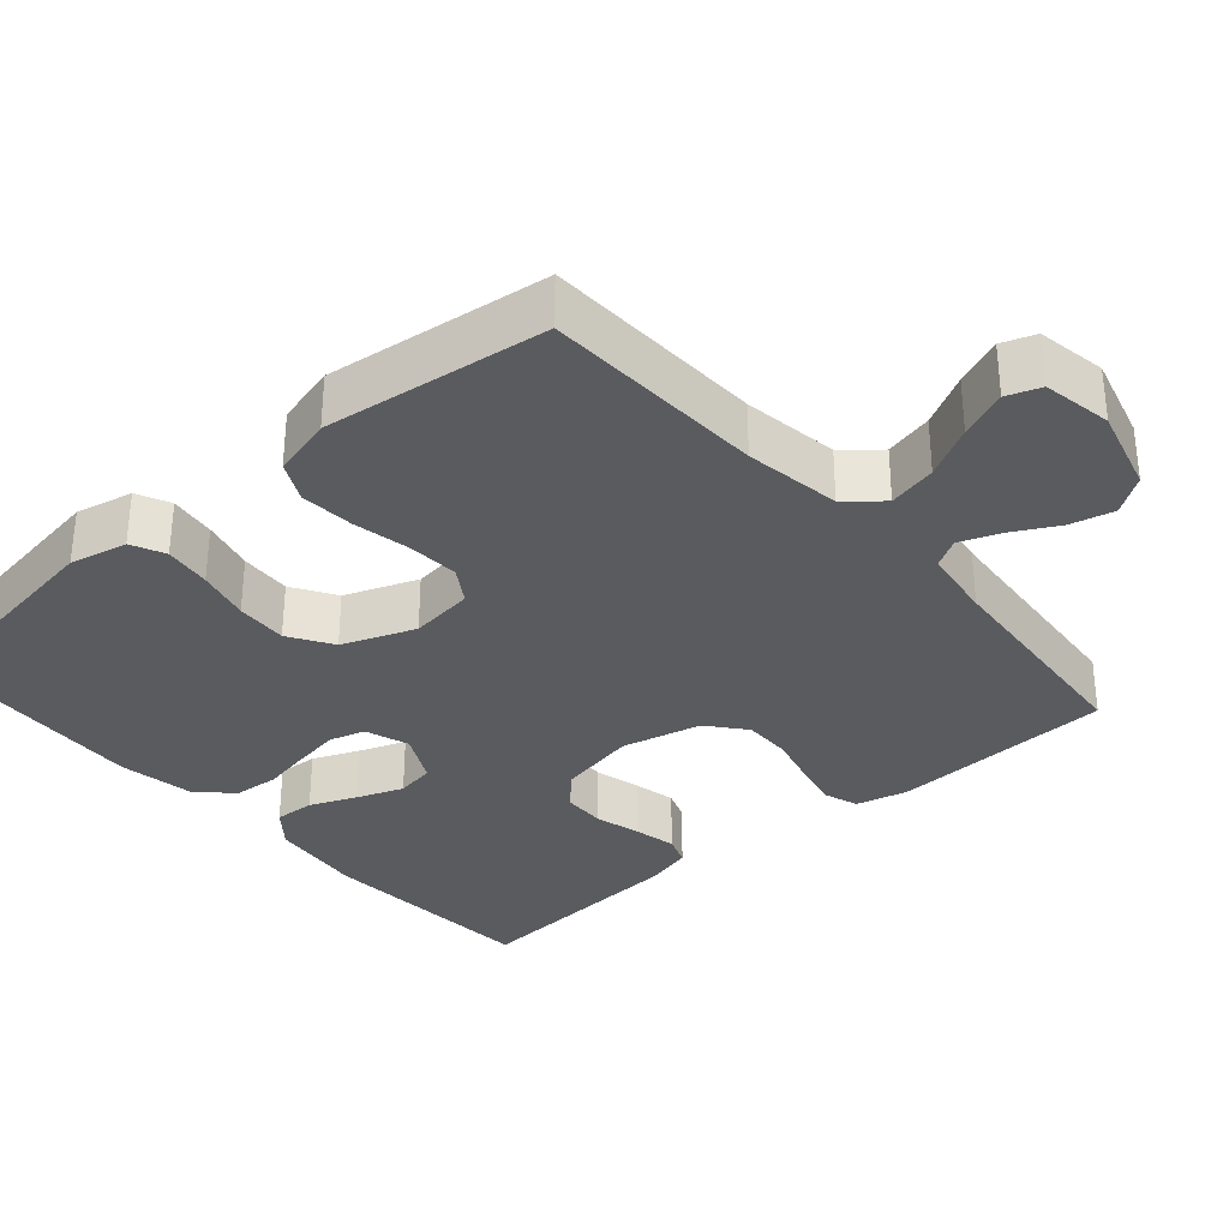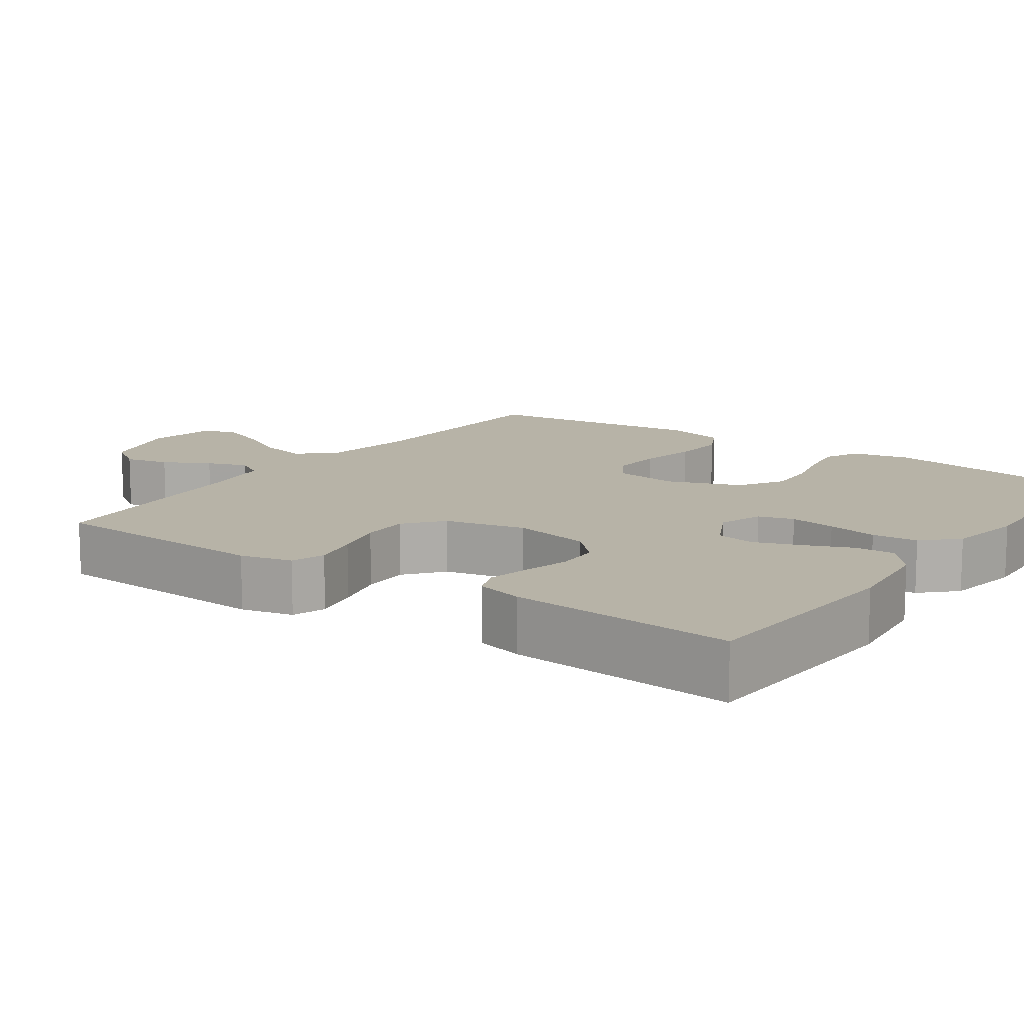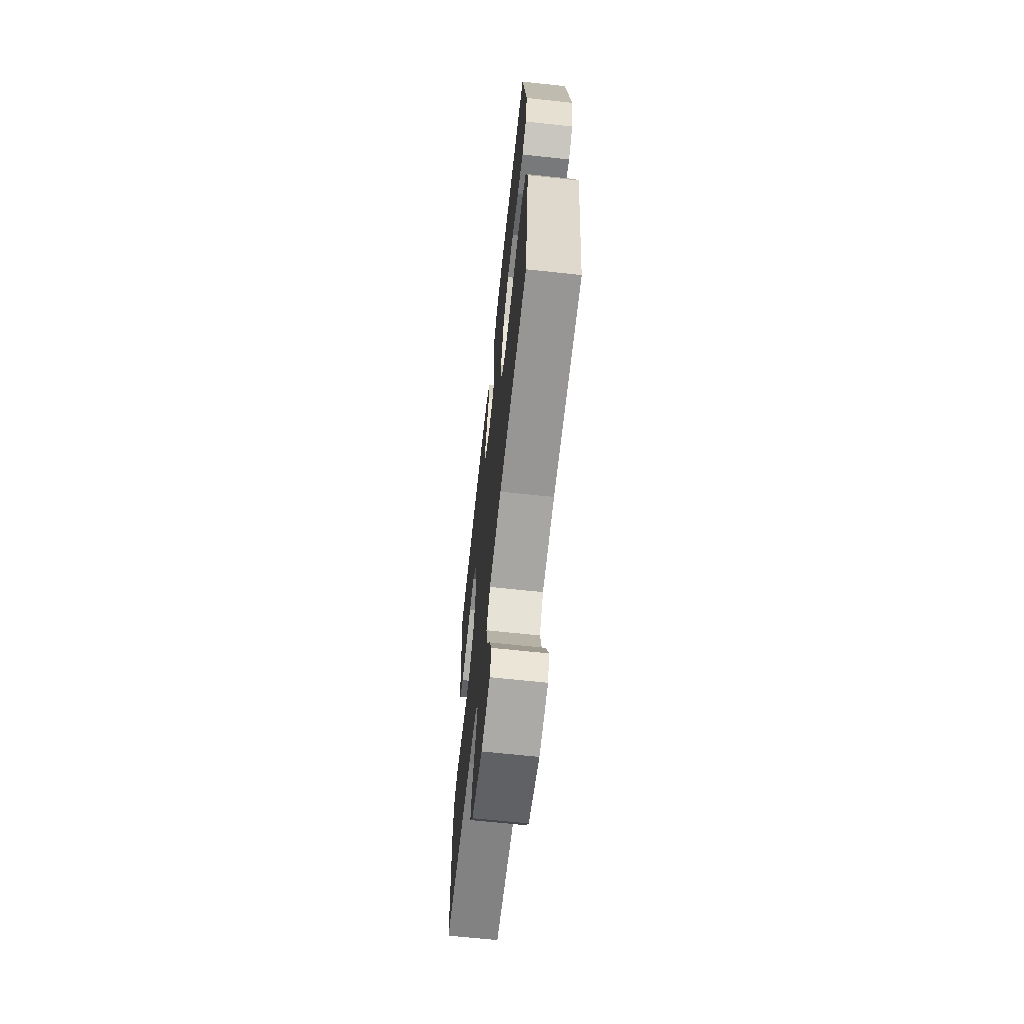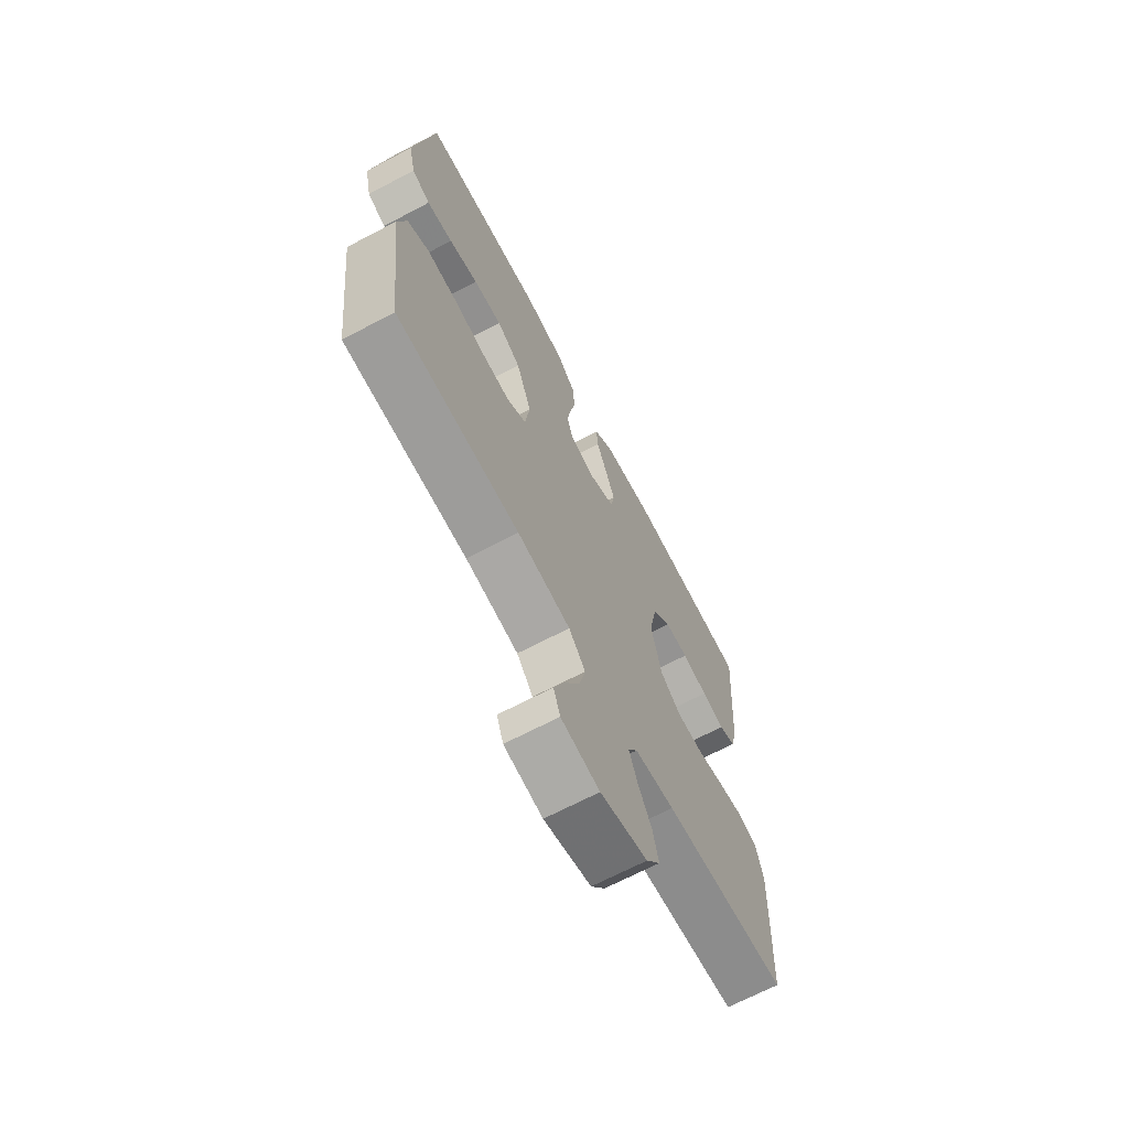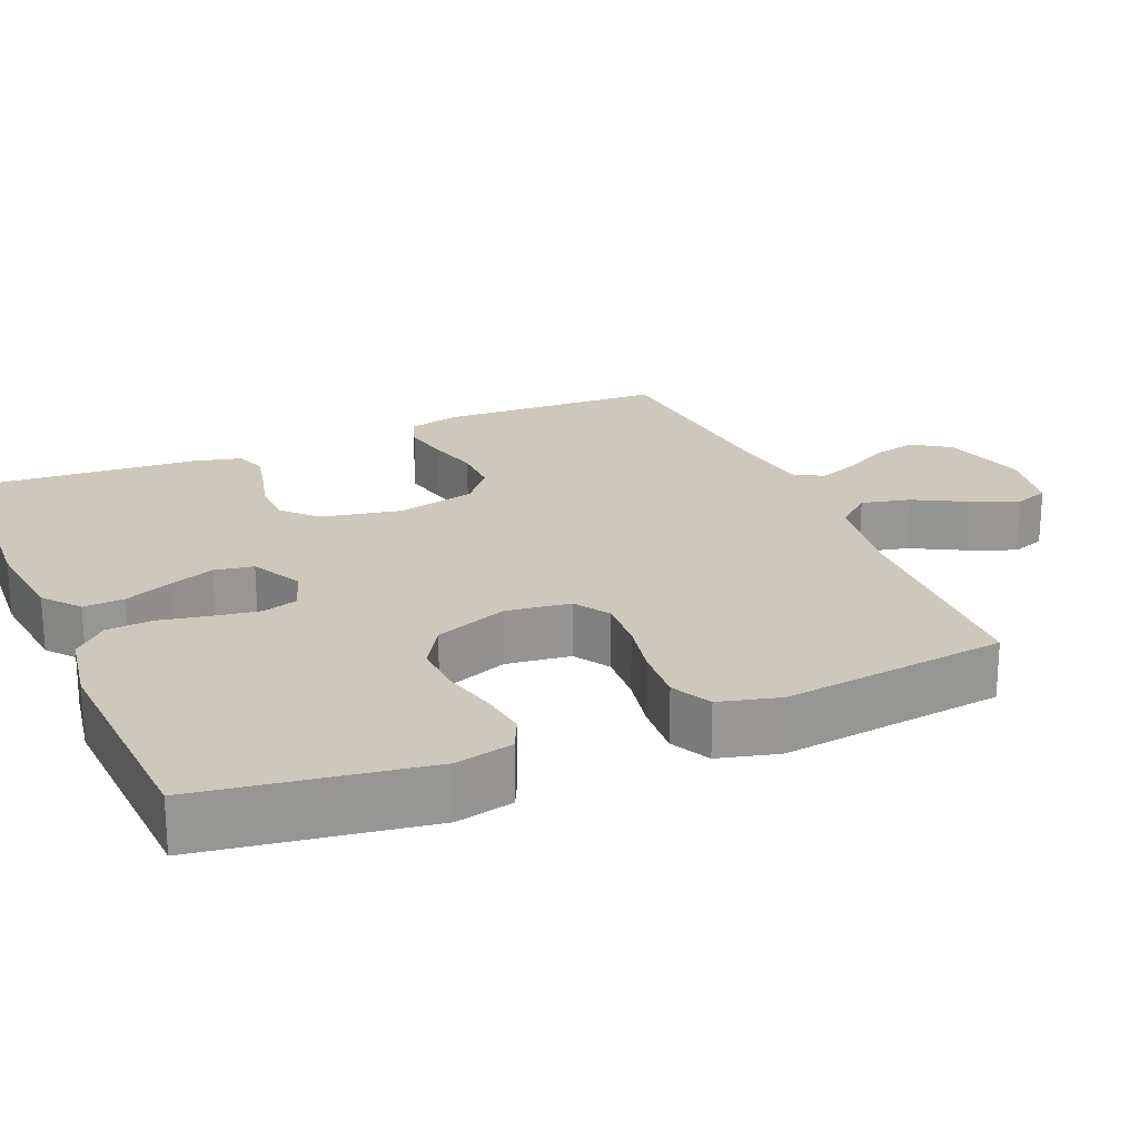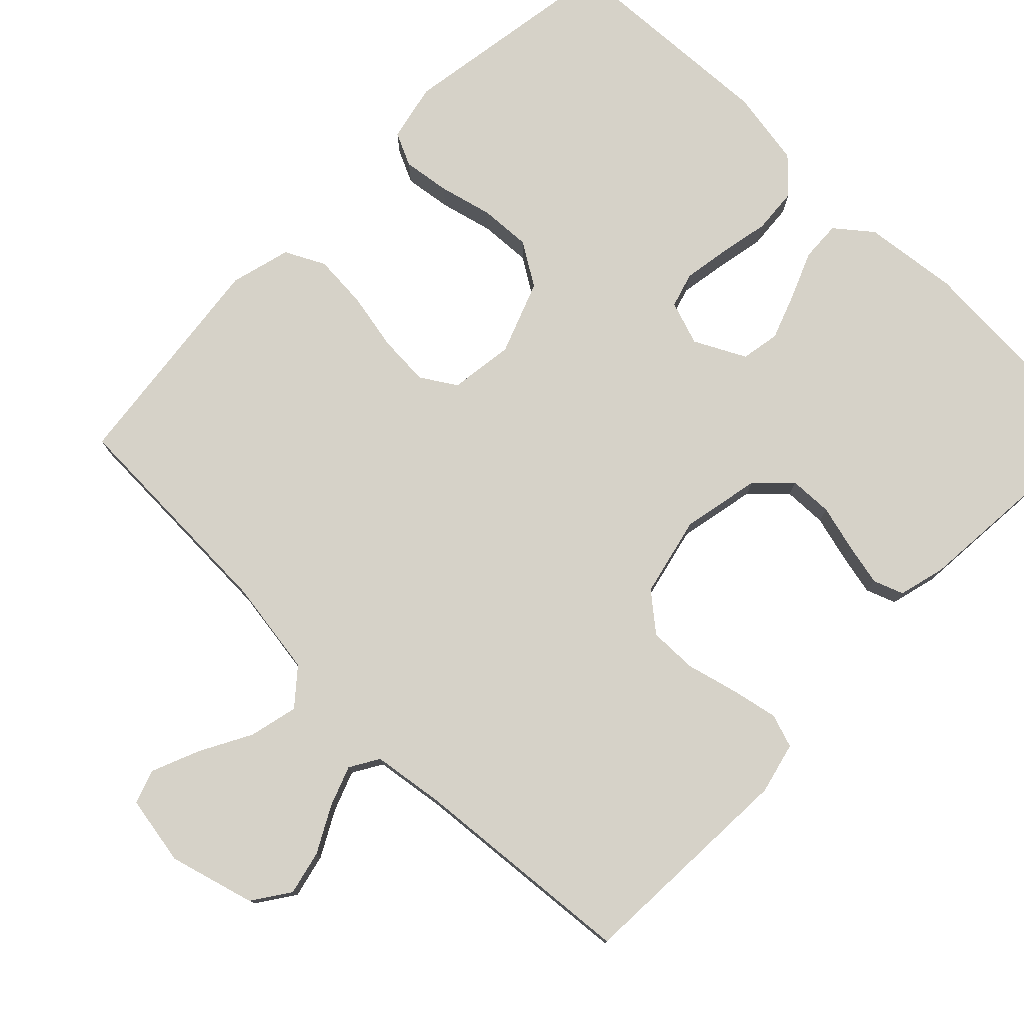
<metadata>
{"format":"obj","ext":"obj","renderer":"f3d","projection":"perspective","resolution":1024,"background":"white","views":[{"elev":-32.7,"azim":131.1,"up":"+Y"},{"elev":12.6,"azim":-54.6,"up":"+Y"},{"elev":-65.9,"azim":83.8,"up":"+Z"},{"elev":-68.5,"azim":117.7,"up":"+Z"},{"elev":22.2,"azim":67.0,"up":"+Y"},{"elev":77.6,"azim":-135.5,"up":"+Y"}]}
</metadata>
<code>
v -0.5 0.07 -0.5
v -0.513 0.07 -0.2
v -0.496 0.07 -0.131
v -0.451 0.07 -0.116
v -0.389 0.07 -0.129
v -0.32 0.07 -0.147
v -0.256 0.07 -0.148
v -0.206 0.07 -0.107
v -0.181 0.07 0
v -0.202 0.07 0.105
v -0.246 0.07 0.148
v -0.304 0.07 0.15
v -0.366 0.07 0.134
v -0.422 0.07 0.122
v -0.462 0.07 0.137
v -0.478 0.07 0.2
v -0.5 0.07 0.5
v -0.2 0.07 0.518
v -0.073 0.07 0.503
v -0.025 0.07 0.464
v -0.028 0.07 0.41
v -0.054 0.07 0.348
v -0.077 0.07 0.286
v -0.068 0.07 0.234
v 0 0.07 0.199
v 0.059 0.07 0.219
v 0.073 0.07 0.266
v 0.063 0.07 0.328
v 0.05 0.07 0.395
v 0.055 0.07 0.456
v 0.098 0.07 0.5
v 0.2 0.07 0.517
v 0.5 0.07 0.5
v 0.546 0.07 0.2
v 0.529 0.07 0.123
v 0.484 0.07 0.102
v 0.421 0.07 0.111
v 0.35 0.07 0.129
v 0.281 0.07 0.133
v 0.223 0.07 0.097
v 0.186 0.07 0
v 0.197 0.07 -0.086
v 0.244 0.07 -0.116
v 0.313 0.07 -0.112
v 0.39 0.07 -0.097
v 0.463 0.07 -0.092
v 0.516 0.07 -0.119
v 0.537 0.07 -0.2
v 0.5 0.07 -0.5
v 0.2 0.07 -0.51
v 0.071 0.07 -0.529
v 0.031 0.07 -0.576
v 0.046 0.07 -0.641
v 0.083 0.07 -0.71
v 0.109 0.07 -0.774
v 0.093 0.07 -0.819
v 0 0.07 -0.835
v -0.114 0.07 -0.803
v -0.148 0.07 -0.753
v -0.134 0.07 -0.694
v -0.101 0.07 -0.633
v -0.081 0.07 -0.58
v -0.104 0.07 -0.541
v -0.2 0.07 -0.527
v -0.5 0 -0.5
v -0.513 0 -0.2
v -0.496 0 -0.131
v -0.451 0 -0.116
v -0.389 0 -0.129
v -0.32 0 -0.147
v -0.256 0 -0.148
v -0.206 0 -0.107
v -0.181 0 0
v -0.202 0 0.105
v -0.246 0 0.148
v -0.304 0 0.15
v -0.366 0 0.134
v -0.422 0 0.122
v -0.462 0 0.137
v -0.478 0 0.2
v -0.5 0 0.5
v -0.2 0 0.518
v -0.073 0 0.503
v -0.025 0 0.464
v -0.028 0 0.41
v -0.054 0 0.348
v -0.077 0 0.286
v -0.068 0 0.234
v 0 0 0.199
v 0.059 0 0.219
v 0.073 0 0.266
v 0.063 0 0.328
v 0.05 0 0.395
v 0.055 0 0.456
v 0.098 0 0.5
v 0.2 0 0.517
v 0.5 0 0.5
v 0.546 0 0.2
v 0.529 0 0.123
v 0.484 0 0.102
v 0.421 0 0.111
v 0.35 0 0.129
v 0.281 0 0.133
v 0.223 0 0.097
v 0.186 0 0
v 0.197 0 -0.086
v 0.244 0 -0.116
v 0.313 0 -0.112
v 0.39 0 -0.097
v 0.463 0 -0.092
v 0.516 0 -0.119
v 0.537 0 -0.2
v 0.5 0 -0.5
v 0.2 0 -0.51
v 0.071 0 -0.529
v 0.031 0 -0.576
v 0.046 0 -0.641
v 0.083 0 -0.71
v 0.109 0 -0.774
v 0.093 0 -0.819
v 0 0 -0.835
v -0.114 0 -0.803
v -0.148 0 -0.753
v -0.134 0 -0.694
v -0.101 0 -0.633
v -0.081 0 -0.58
v -0.104 0 -0.541
v -0.2 0 -0.527
f 59 60 61
f 58 59 61
f 57 58 61
f 56 57 61
f 55 56 61
f 54 55 61
f 53 54 61
f 52 53 61 62
f 51 52 62 63
f 48 49 50
f 47 48 50
f 46 47 50
f 45 46 50
f 44 45 50
f 51 63 64
f 50 51 64
f 44 50 64
f 43 44 64
f 36 37 38
f 35 36 38
f 34 35 38
f 33 34 38
f 32 33 38
f 31 32 38
f 30 31 38
f 29 30 38
f 28 29 38
f 27 28 38 39
f 26 27 39 40
f 20 21 22
f 19 20 22
f 18 19 22
f 17 18 22
f 16 17 22
f 15 16 22
f 14 15 22
f 13 14 22
f 12 13 22
f 11 12 22 23
f 10 11 23 24
f 4 5 6
f 3 4 6
f 2 3 6
f 1 2 6
f 64 1 6
f 64 6 7
f 64 7 8
f 43 64 8
f 42 43 8
f 41 42 8 9
f 41 9 10
f 40 41 10
f 26 40 10
f 25 26 10
f 10 24 25
f 125 124 123
f 125 123 122
f 125 122 121
f 125 121 120
f 125 120 119
f 125 119 118
f 125 118 117
f 126 125 117 116
f 127 126 116 115
f 114 113 112
f 114 112 111
f 114 111 110
f 114 110 109
f 114 109 108
f 128 127 115
f 128 115 114
f 128 114 108
f 128 108 107
f 102 101 100
f 102 100 99
f 102 99 98
f 102 98 97
f 102 97 96
f 102 96 95
f 102 95 94
f 102 94 93
f 102 93 92
f 103 102 92 91
f 104 103 91 90
f 86 85 84
f 86 84 83
f 86 83 82
f 86 82 81
f 86 81 80
f 86 80 79
f 86 79 78
f 86 78 77
f 86 77 76
f 87 86 76 75
f 88 87 75 74
f 70 69 68
f 70 68 67
f 70 67 66
f 70 66 65
f 70 65 128
f 71 70 128
f 72 71 128
f 72 128 107
f 72 107 106
f 73 72 106 105
f 74 73 105
f 74 105 104
f 74 104 90
f 74 90 89
f 89 88 74
f 1 65 66 2
f 2 66 67 3
f 3 67 68 4
f 4 68 69 5
f 5 69 70 6
f 6 70 71 7
f 7 71 72 8
f 8 72 73 9
f 9 73 74 10
f 10 74 75 11
f 11 75 76 12
f 12 76 77 13
f 13 77 78 14
f 14 78 79 15
f 15 79 80 16
f 16 80 81 17
f 17 81 82 18
f 18 82 83 19
f 19 83 84 20
f 20 84 85 21
f 21 85 86 22
f 22 86 87 23
f 23 87 88 24
f 24 88 89 25
f 25 89 90 26
f 26 90 91 27
f 27 91 92 28
f 28 92 93 29
f 29 93 94 30
f 30 94 95 31
f 31 95 96 32
f 32 96 97 33
f 33 97 98 34
f 34 98 99 35
f 35 99 100 36
f 36 100 101 37
f 37 101 102 38
f 38 102 103 39
f 39 103 104 40
f 40 104 105 41
f 41 105 106 42
f 42 106 107 43
f 43 107 108 44
f 44 108 109 45
f 45 109 110 46
f 46 110 111 47
f 47 111 112 48
f 48 112 113 49
f 49 113 114 50
f 50 114 115 51
f 51 115 116 52
f 52 116 117 53
f 53 117 118 54
f 54 118 119 55
f 55 119 120 56
f 56 120 121 57
f 57 121 122 58
f 58 122 123 59
f 59 123 124 60
f 60 124 125 61
f 61 125 126 62
f 62 126 127 63
f 63 127 128 64
f 64 128 65 1

</code>
